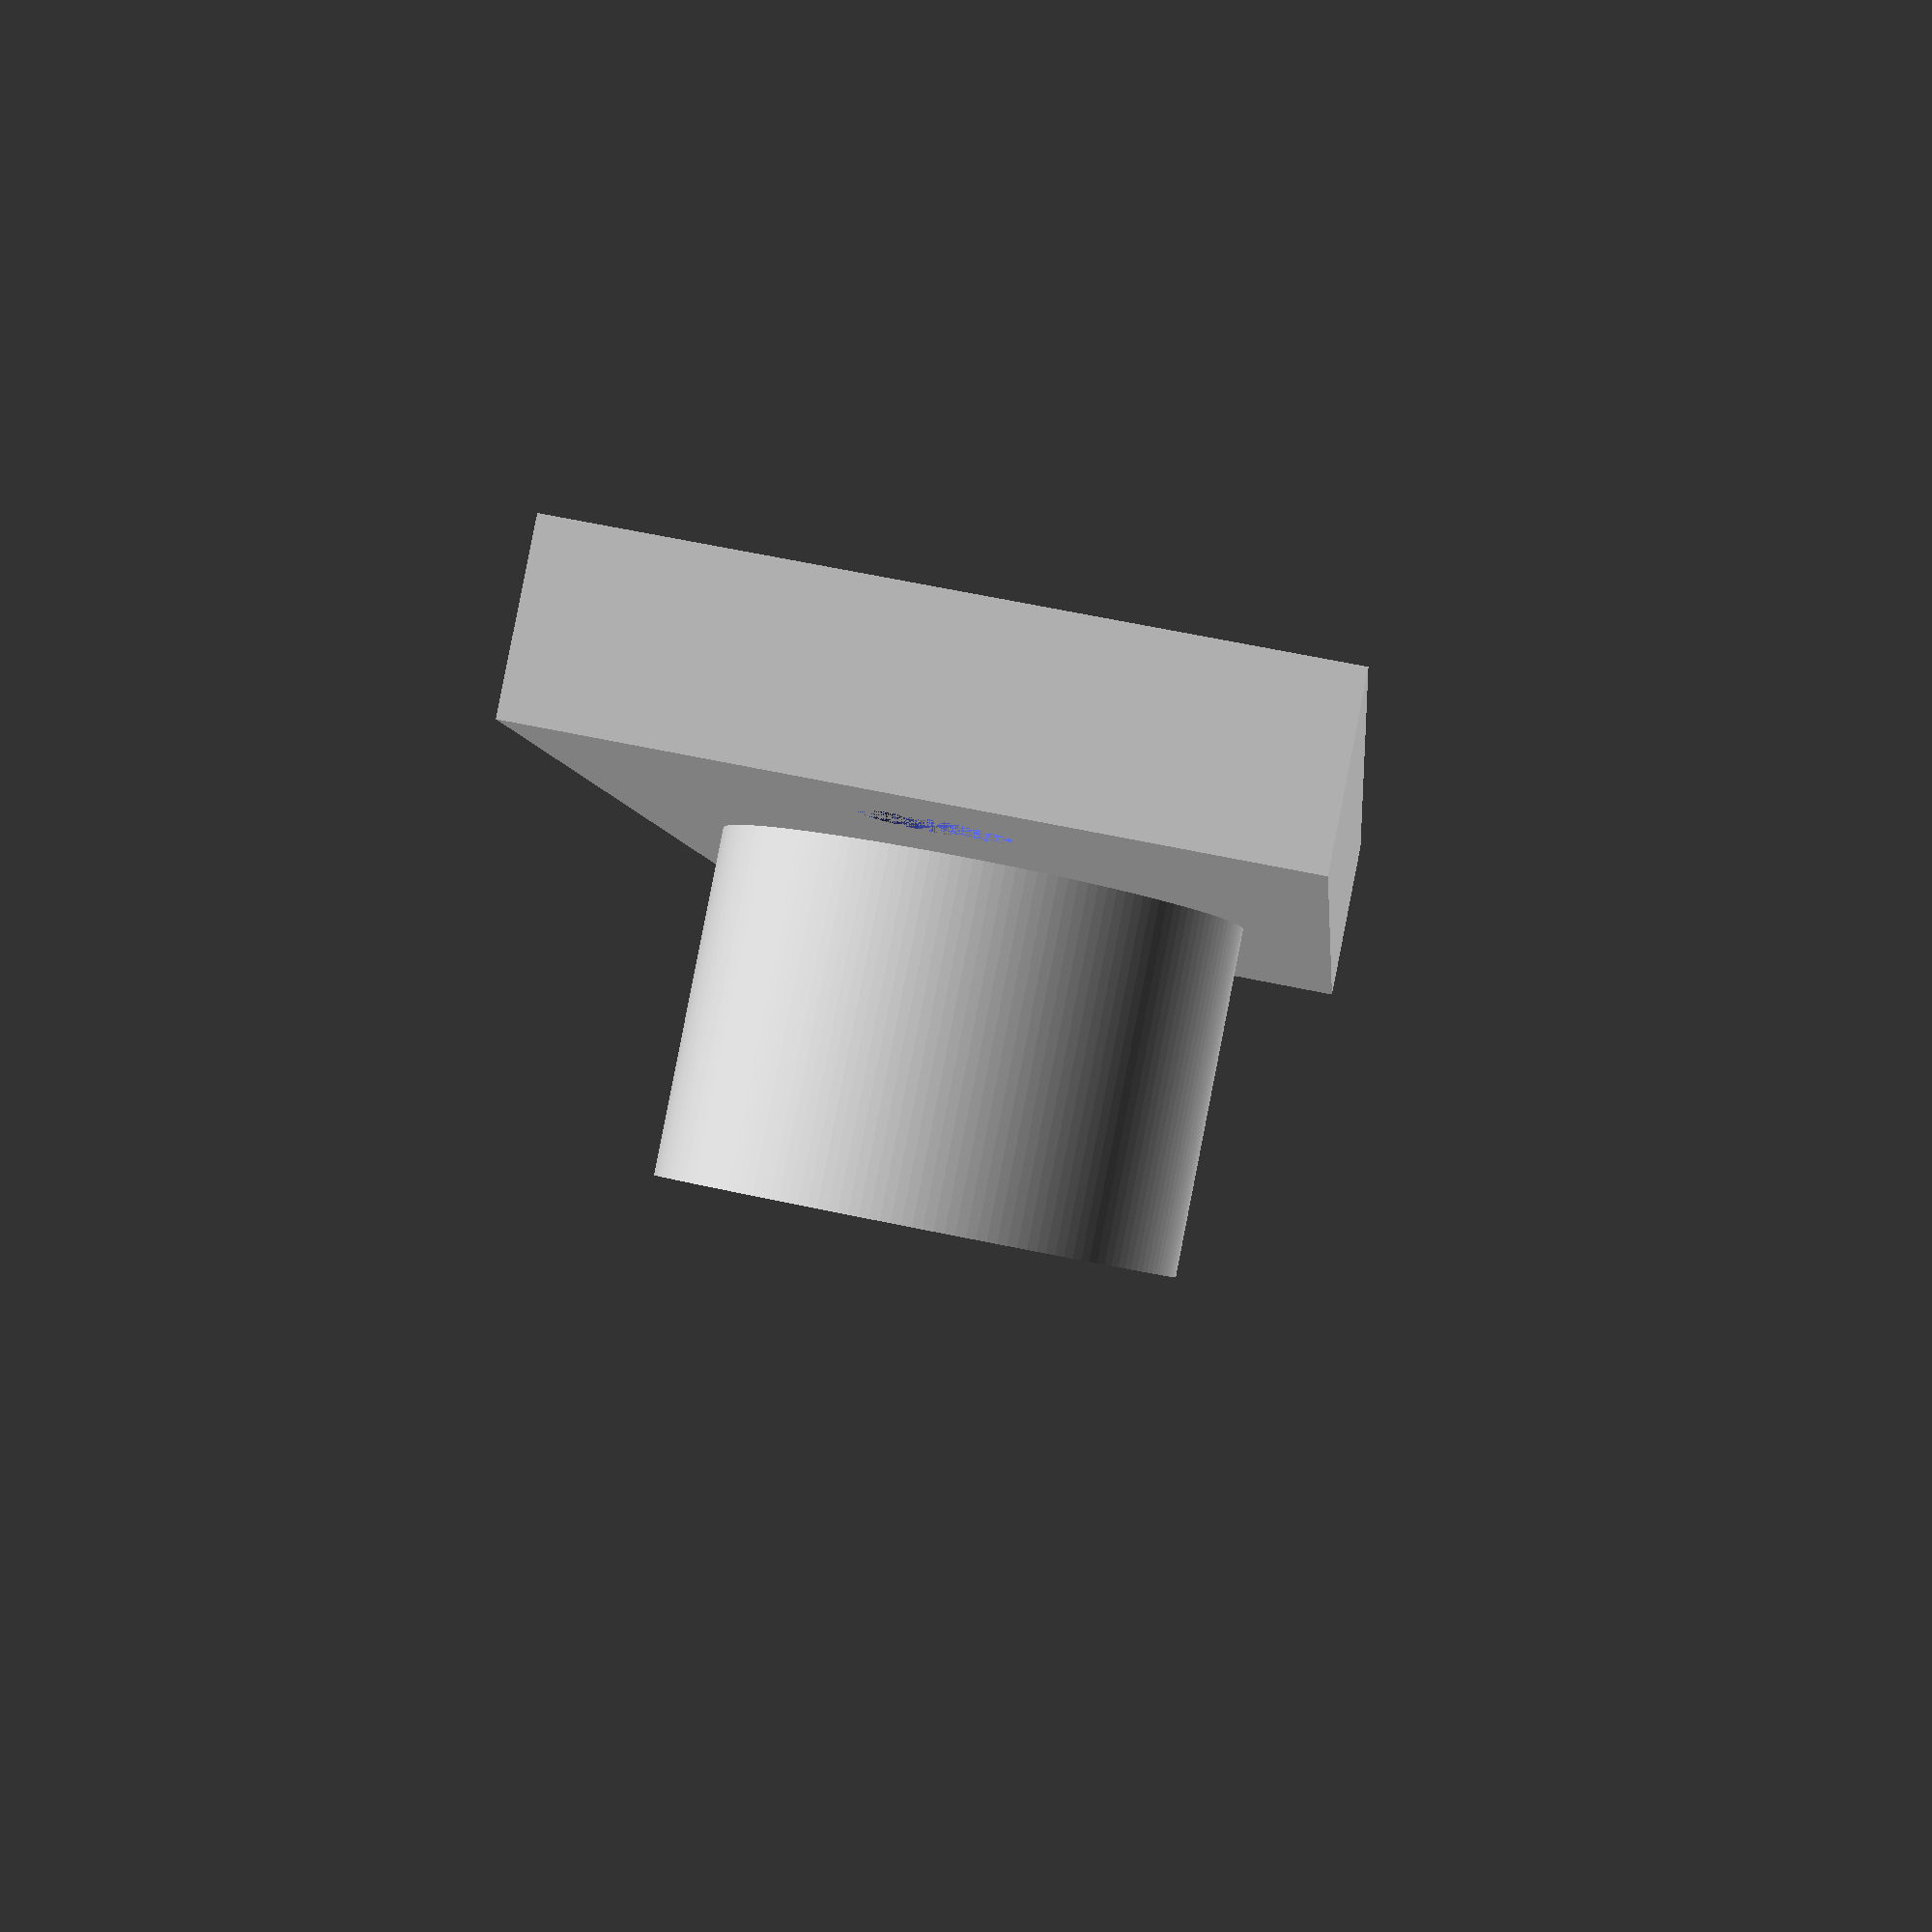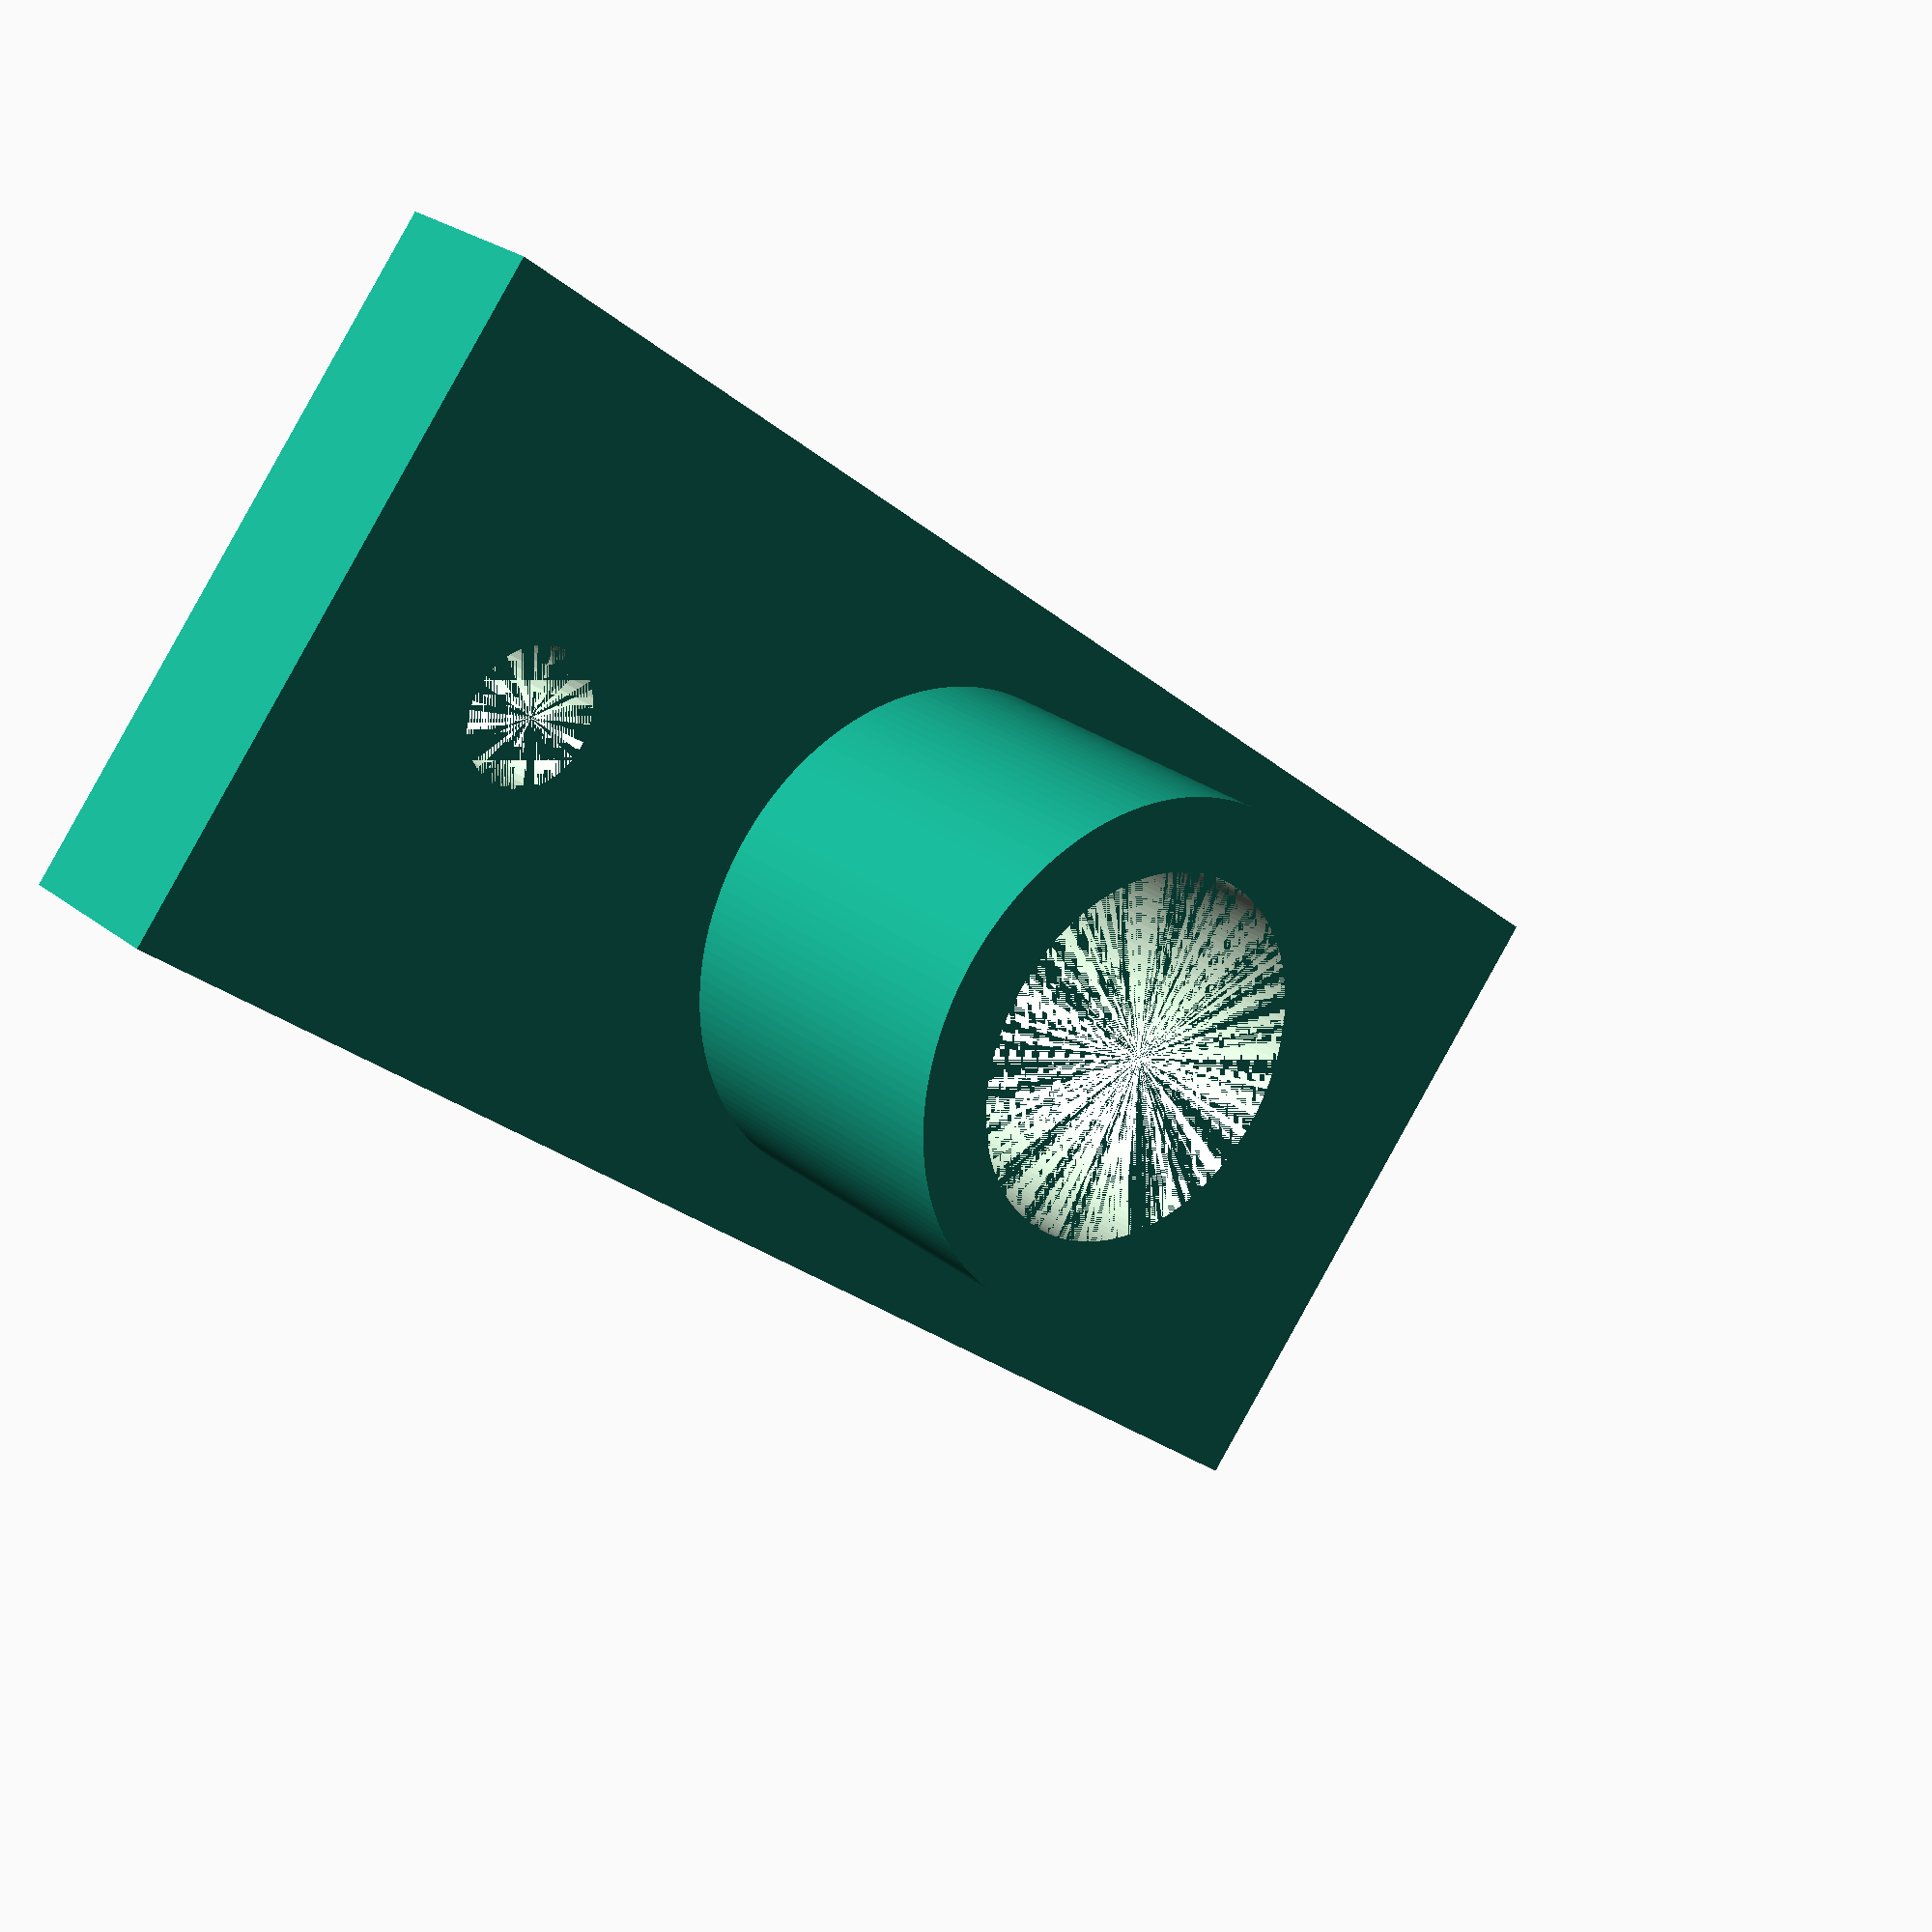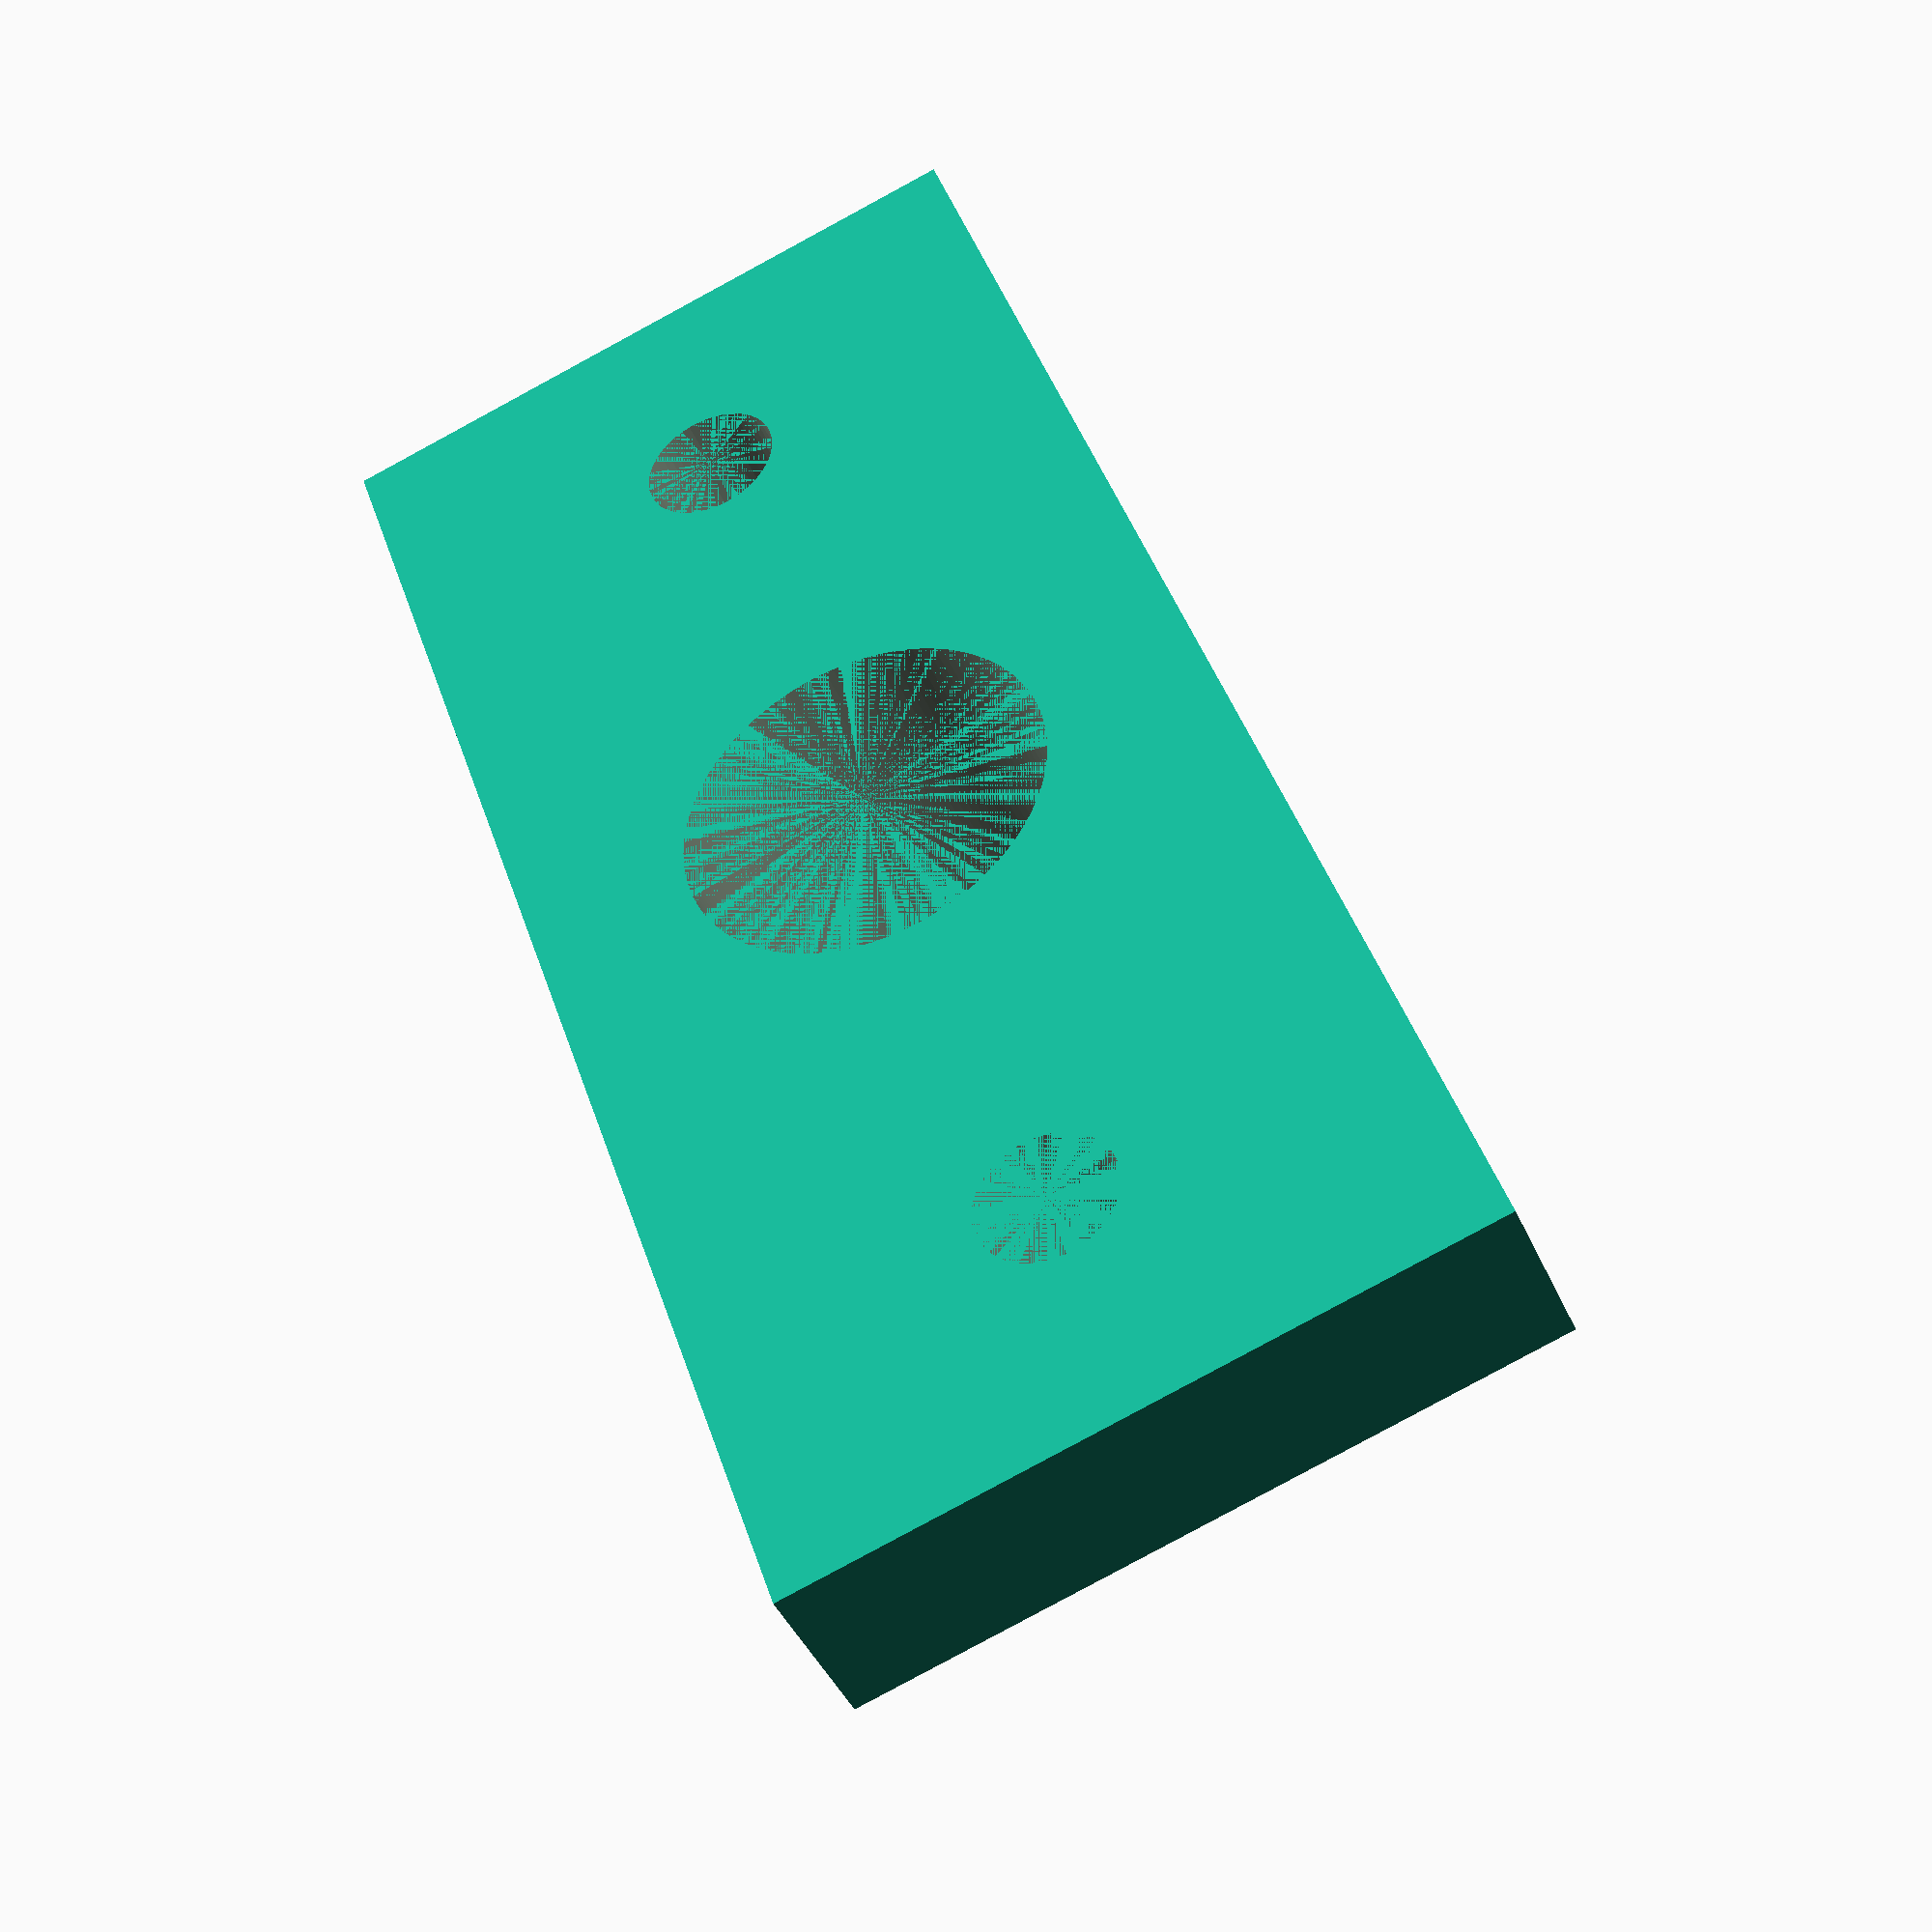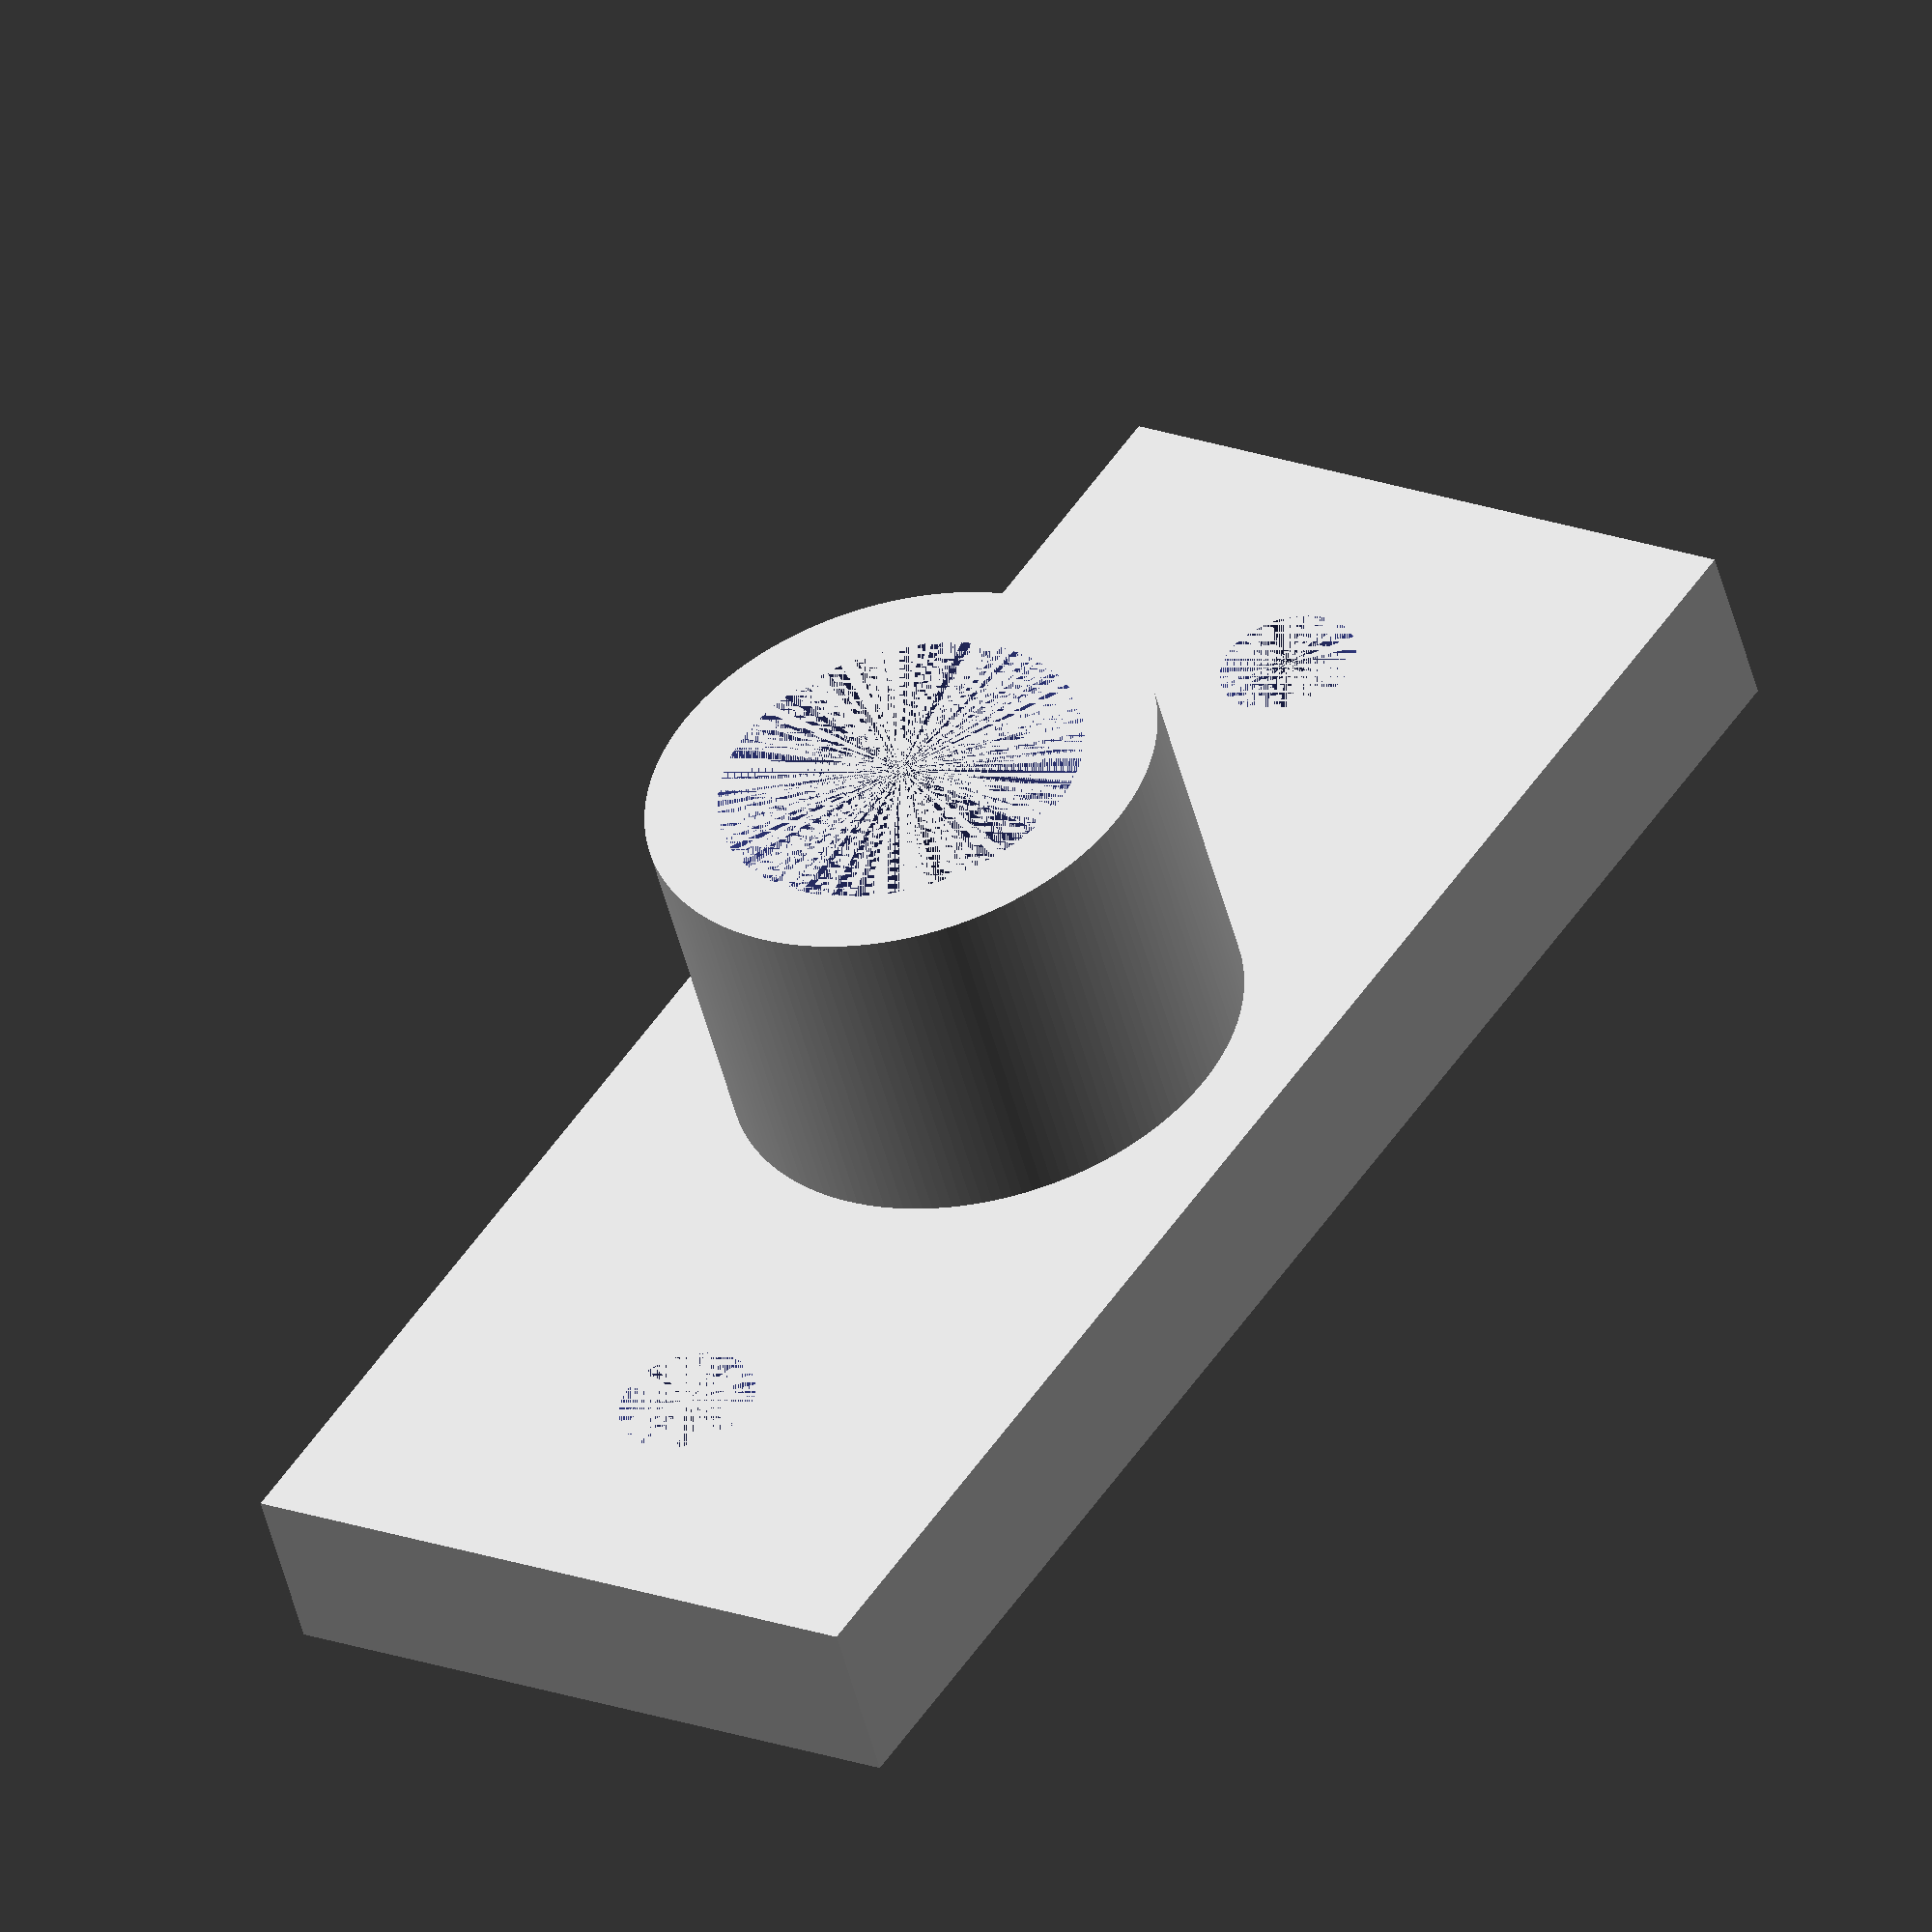
<openscad>
bolt_distance=26;
m3=3.2;

b_t = 4;
b_w = 16;
b_l = 38;

hole_od = 12;
hole_id = 8.6;
hole_d = 8;

difference(){
    union(){
        difference(){
            cube([b_w,b_l,b_t]);
            translate([b_w/2,(b_l-bolt_distance)/2,0]){
                cylinder($fn=50, d=m3,h=b_t);
            }
            translate([b_w/2,(b_l+bolt_distance)/2,0]){
                cylinder($fn=50, d=m3,h=b_t);
            }
        }
        translate([b_w/2,b_l/2,b_t]){
            cylinder($fn=160, d=hole_od,h=hole_d);
        }
    }
    translate([b_w/2,b_l/2,0]){
        cylinder($fn=140, d=hole_id,h=hole_d+b_t);
    }
}
</openscad>
<views>
elev=272.8 azim=355.5 roll=11.1 proj=p view=wireframe
elev=154.4 azim=308.6 roll=218.9 proj=p view=solid
elev=221.2 azim=18.5 roll=338.1 proj=p view=solid
elev=50.0 azim=212.7 roll=14.2 proj=o view=solid
</views>
